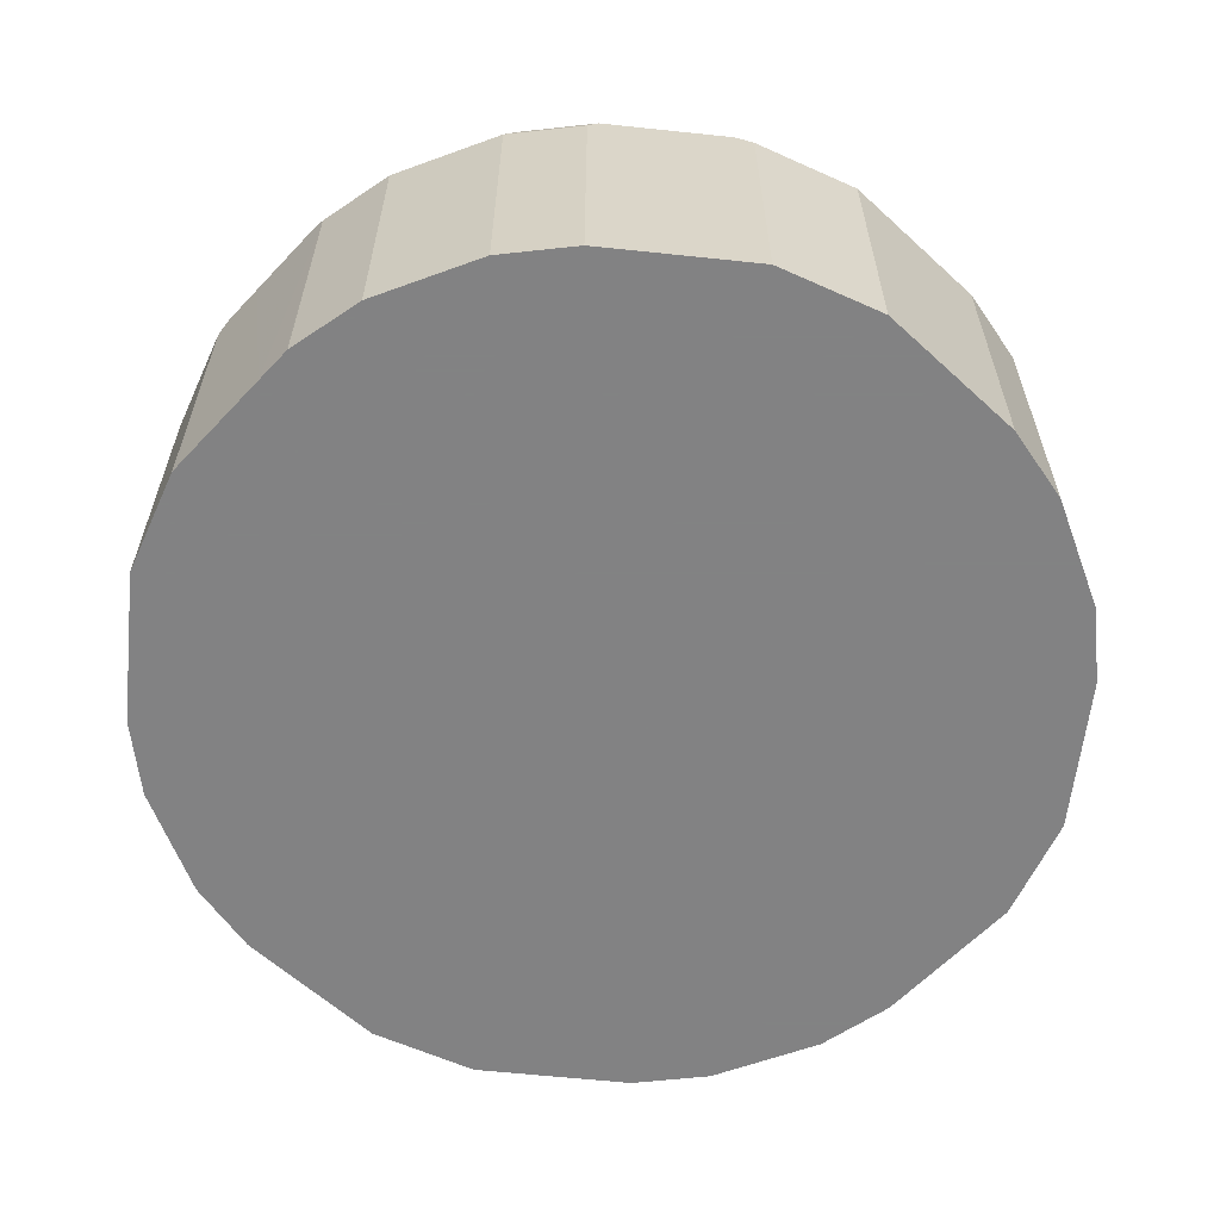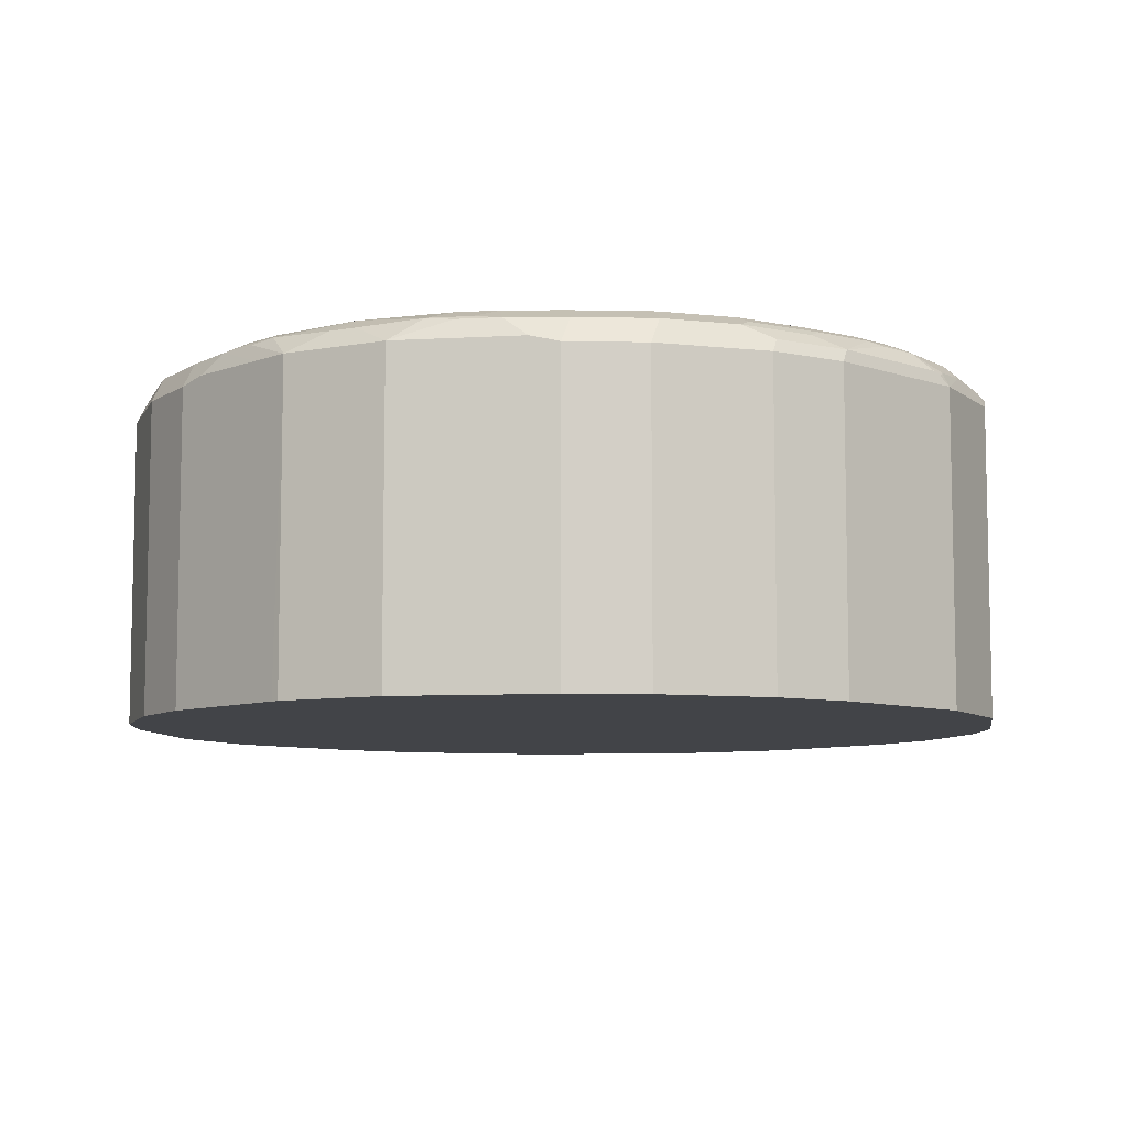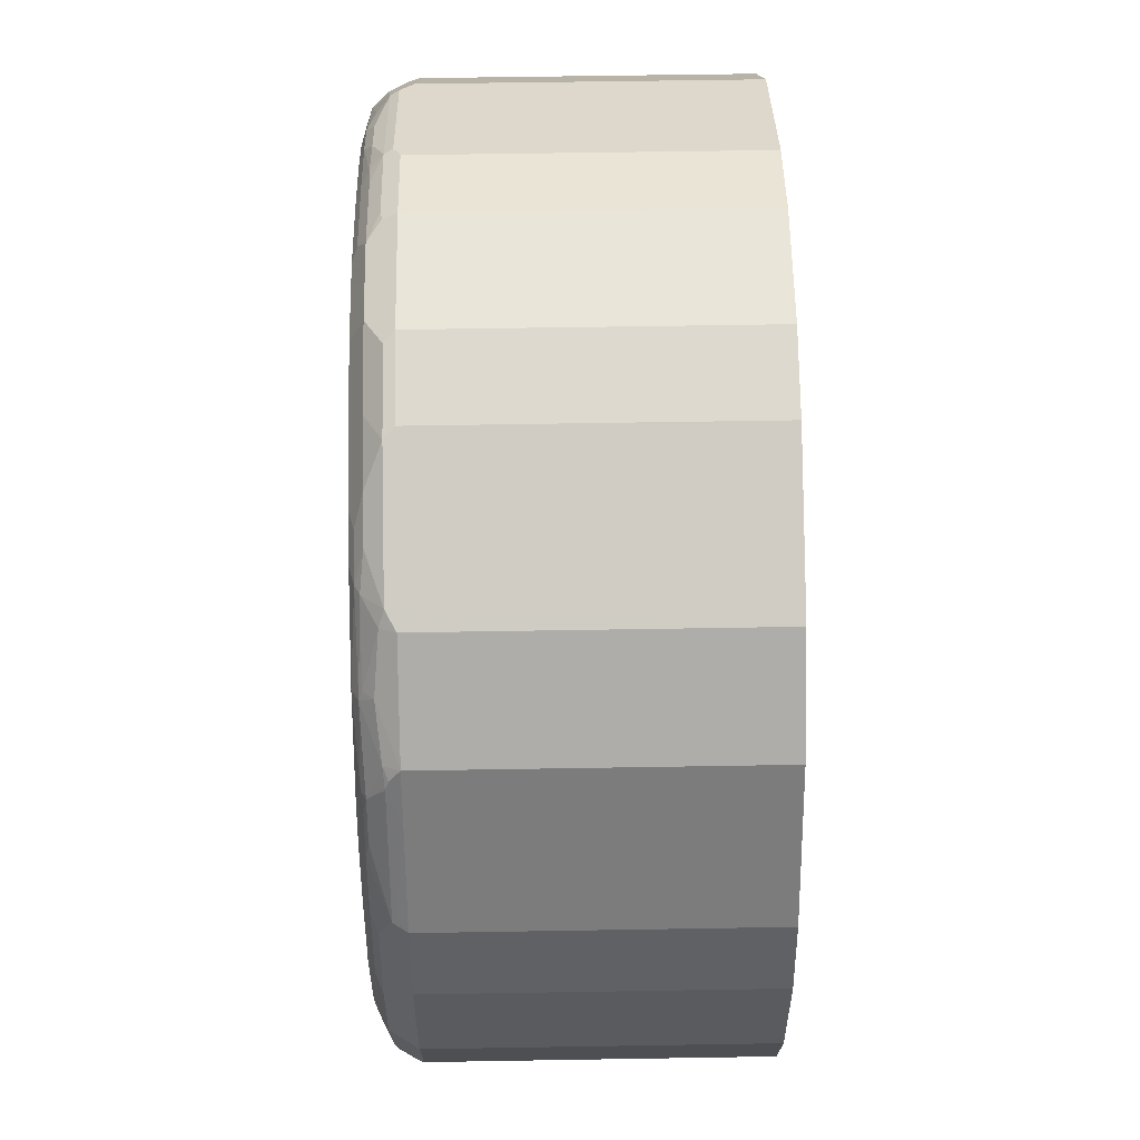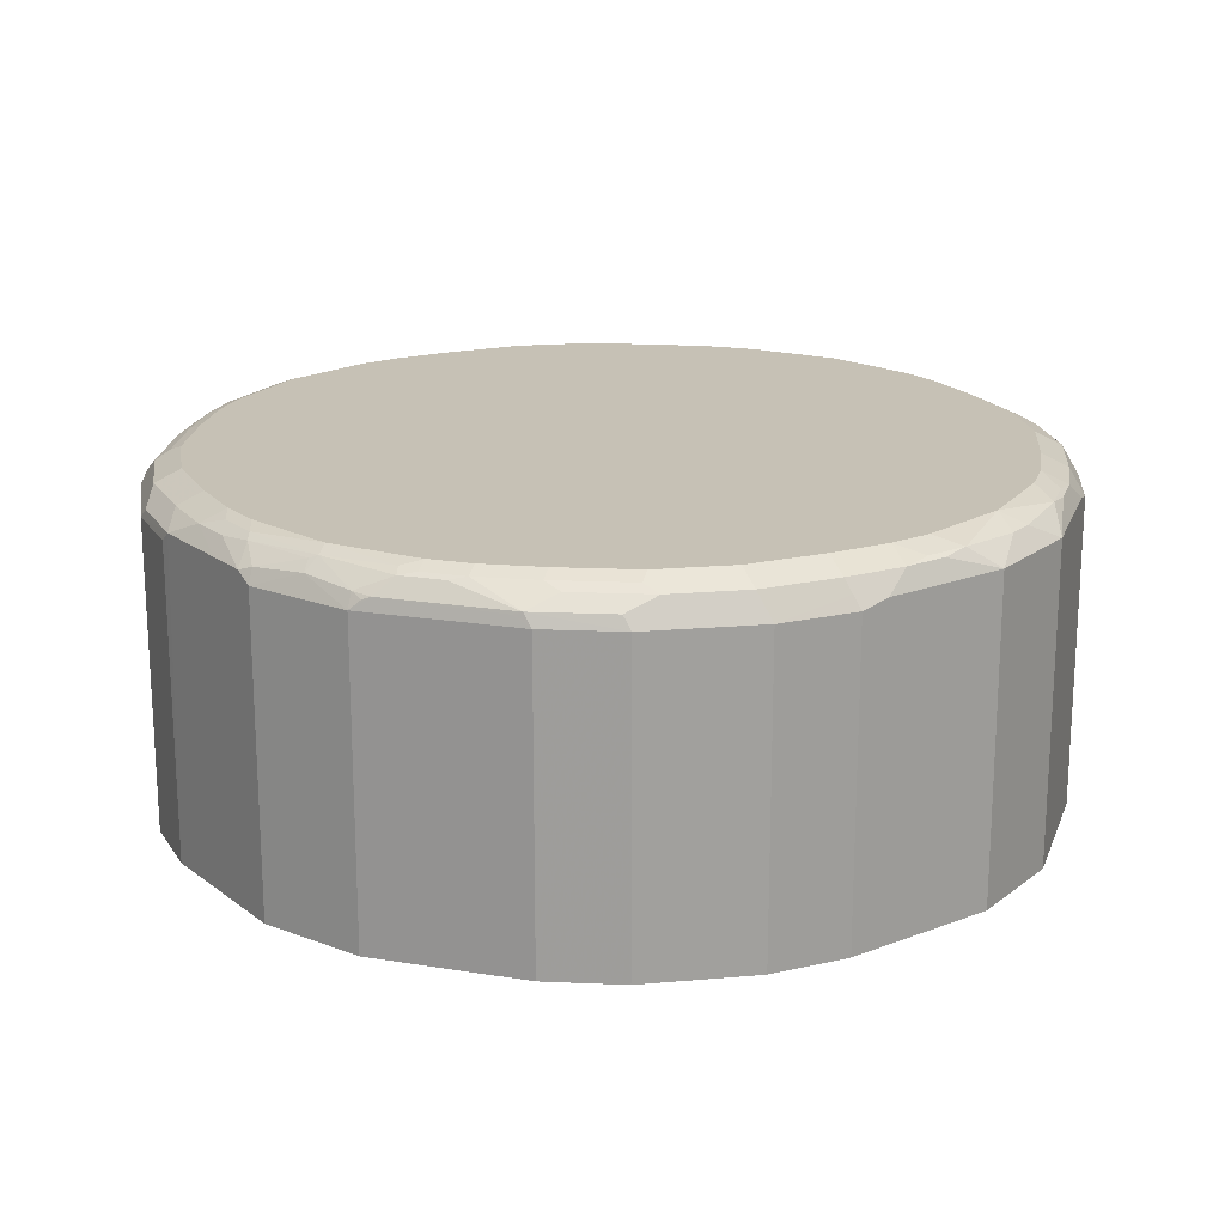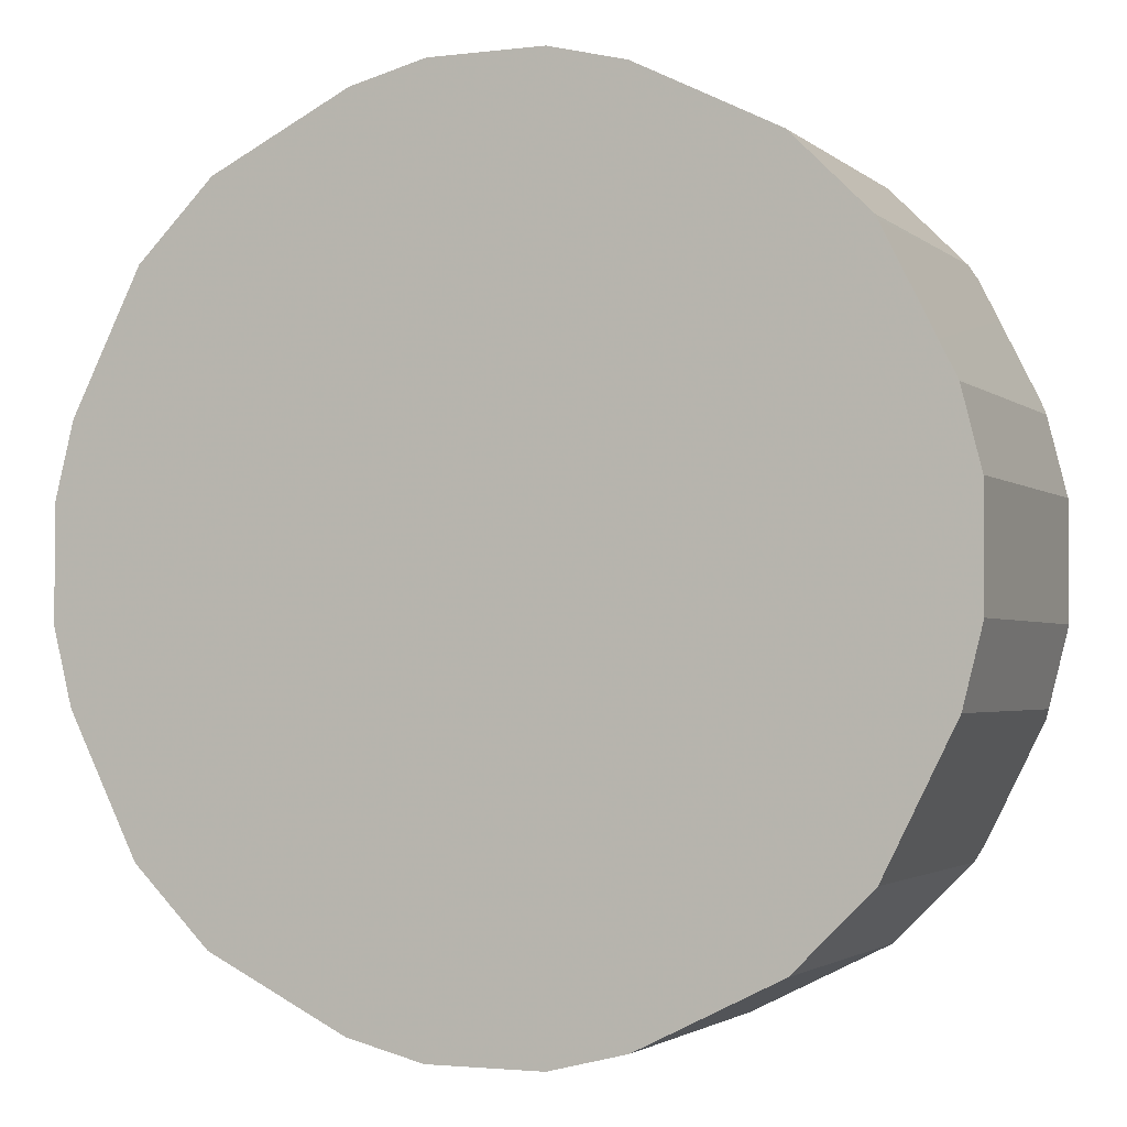
<metadata>
{"format":"obj","ext":"obj","renderer":"f3d","projection":"perspective","resolution":1024,"background":"white","views":[{"elev":-60.9,"azim":-69.6,"up":"+Z"},{"elev":-7.9,"azim":72.7,"up":"+Z"},{"elev":57.8,"azim":89.0,"up":"+Y"},{"elev":18.8,"azim":-9.4,"up":"+Z"},{"elev":-2.4,"azim":-156.9,"up":"+Y"}]}
</metadata>
<code>
v -0.05691 0.4365 0.5296
v -0.1328 0.4174 0.5296
v -0.05691 0.4365 0.835
v 0.05691 0.4365 0.5296
v -0.1346 0.4166 0.5296
v -0.1328 0.4174 0.835
v -0.1454 0.4111 0.8413
v -0.1423 0.4079 0.8492
v -0.0664 0.4269 0.8492
v -0.05691 0.4301 0.8477
v -0.03794 0.4238 0.8603
v 0.05691 0.4365 0.835
v 0.1328 0.4174 0.5296
v -0.1671 0.4003 0.5296
v -0.2214 0.3732 0.8413
v -0.2182 0.37 0.8492
v -0.1707 0.3858 0.8603
v -0.1328 0.3985 0.8611
v -0.1138 0.4048 0.8603
v -0.04743 0.4079 0.8682
v -0.03794 0.3985 0.873
v 0.03794 0.4238 0.8603
v 0.0664 0.4317 0.8445
v 0.1423 0.4127 0.8445
v 0.1328 0.4174 0.835
v 0.2182 0.3748 0.8445
v 0.2214 0.3732 0.5296
v -0.2675 0.3502 0.5296
v -0.2593 0.3542 0.8413
v -0.2562 0.351 0.8492
v -0.2087 0.3668 0.8603
v -0.2182 0.351 0.8682
v -0.1802 0.37 0.8682
v -0.1233 0.389 0.8682
v -0.1138 0.3795 0.873
v 0.03794 0.3985 0.873
v 0.1138 0.4048 0.8603
v 0.1707 0.3858 0.8603
v 0.2562 0.3558 0.8445
v 0.272 0.3479 0.5296
v -0.272 0.3479 0.5296
v -0.272 0.3479 0.8287
v -0.3542 0.2593 0.8413
v -0.3036 0.3036 0.854
v -0.2467 0.3415 0.8611
v -0.2941 0.2941 0.8682
v -0.2087 0.3415 0.873
v -0.1707 0.3605 0.873
v -0.2846 0.2846 0.873
v 0.1138 0.3795 0.873
v 0.1707 0.3605 0.873
v 0.1897 0.3629 0.8682
v 0.2277 0.3439 0.8682
v 0.2087 0.3668 0.8603
v 0.2372 0.3463 0.8635
v 0.2657 0.3439 0.8492
v 0.272 0.3479 0.835
v 0.3479 0.272 0.5296
v -0.3479 0.272 0.5296
v -0.3479 0.272 0.8287
v -0.3502 0.2675 0.5296
v -0.3732 0.2214 0.8413
v -0.351 0.2562 0.8492
v -0.3415 0.2467 0.8611
v -0.351 0.2182 0.8682
v -0.3415 0.2087 0.873
v 0.2087 0.3415 0.873
v 0.2846 0.2846 0.873
v 0.2973 0.291 0.8666
v 0.2941 0.2988 0.8635
v 0.3036 0.3036 0.854
v 0.3479 0.272 0.835
v 0.3852 0.1973 0.5296
v -0.4003 0.1671 0.5296
v -0.4174 0.1328 0.835
v -0.4111 0.1454 0.8413
v -0.37 0.2182 0.8492
v -0.3668 0.2087 0.8603
v -0.3858 0.1707 0.8603
v -0.37 0.1802 0.8682
v -0.3605 0.1707 0.873
v 0.3415 0.2087 0.873
v 0.3415 0.23 0.8682
v 0.351 0.2324 0.8635
v 0.3415 0.268 0.8492
v 0.351 0.2609 0.8445
v 0.3542 0.253 0.8477
v 0.3732 0.2214 0.835
v 0.4174 0.1328 0.835
v 0.4174 0.1328 0.5296
v -0.4166 0.1346 0.5296
v -0.4174 0.1328 0.5296
v -0.4365 0.05691 0.835
v -0.4079 0.1423 0.8492
v -0.3985 0.1328 0.8611
v -0.389 0.1233 0.8682
v -0.3795 0.1138 0.873
v 0.3605 0.1707 0.873
v 0.3542 0.215 0.8666
v 0.37 0.1945 0.8635
v 0.4111 0.1391 0.8477
v 0.4079 0.1471 0.8445
v 0.4365 0.05691 0.835
v 0.4365 0.05691 0.5296
v -0.4365 0.05691 0.5296
v -0.4301 0.05691 0.8477
v -0.4269 0.0664 0.8492
v -0.4365 -0.05691 0.835
v -0.4238 0.03794 0.8603
v -0.4048 0.1138 0.8603
v -0.4079 0.04743 0.8682
v -0.3985 0.03794 0.873
v 0.3795 0.1138 0.873
v 0.3732 0.1771 0.8666
v 0.4048 0.1075 0.8603
v 0.4301 0.06323 0.8477
v 0.4238 0.03162 0.8603
v 0.4365 -0.05691 0.835
v 0.4365 -0.05691 0.5296
v -0.4365 -0.05691 0.5296
v -0.4317 -0.0664 0.8445
v -0.4238 -0.03794 0.8603
v -0.4174 -0.1328 0.835
v -0.4127 -0.1423 0.8445
v -0.3985 -0.03794 0.873
v 0.3985 0.03794 0.873
v 0.3921 0.1201 0.8666
v 0.4238 -0.04426 0.8603
v 0.4111 0.04426 0.8666
v 0.4048 -0.1201 0.8603
v 0.4111 -0.1265 0.8477
v 0.4174 -0.1328 0.835
v 0.4174 -0.1328 0.5296
v -0.4174 -0.1328 0.5296
v -0.4048 -0.1138 0.8603
v -0.3748 -0.2182 0.8445
v -0.3858 -0.1707 0.8603
v -0.3795 -0.1138 0.873
v 0.3985 -0.03794 0.873
v 0.3795 -0.1138 0.873
v 0.3858 -0.1771 0.8603
v 0.4048 -0.1581 0.8413
v 0.3668 -0.2341 0.8413
v 0.3732 -0.2214 0.8287
v 0.4089 -0.15 0.5296
v -0.3732 -0.2214 0.5296
v -0.3558 -0.2562 0.8445
v -0.3668 -0.2087 0.8603
v -0.3439 -0.2277 0.8682
v -0.3629 -0.1897 0.8682
v -0.3605 -0.1707 0.873
v 0.3605 -0.1707 0.873
v 0.37 -0.1992 0.8635
v 0.351 -0.2372 0.8635
v 0.3668 -0.215 0.8603
v 0.3479 -0.272 0.8413
v 0.352 -0.2639 0.5296
v -0.3479 -0.272 0.5296
v -0.3479 -0.272 0.835
v -0.3439 -0.2657 0.8492
v -0.3463 -0.2372 0.8635
v -0.3415 -0.2087 0.873
v -0.291 -0.2973 0.8666
v -0.2846 -0.2846 0.873
v 0.3415 -0.2087 0.873
v 0.2846 -0.2846 0.873
v 0.3099 -0.291 0.8603
v 0.272 -0.3479 0.8413
v 0.3479 -0.272 0.5296
v -0.272 -0.3479 0.5296
v -0.272 -0.3479 0.835
v -0.3036 -0.3036 0.854
v -0.2988 -0.2941 0.8635
v -0.268 -0.3415 0.8492
v -0.2324 -0.351 0.8635
v -0.23 -0.3415 0.8682
v -0.2087 -0.3415 0.873
v 0.291 -0.3099 0.8603
v 0.2087 -0.3415 0.873
v 0.2372 -0.351 0.8635
v 0.272 -0.3479 0.5296
v 0.215 -0.3668 0.8603
v 0.2341 -0.3668 0.8413
v 0.2639 -0.352 0.5296
v -0.1973 -0.3852 0.5296
v -0.2214 -0.3732 0.835
v -0.253 -0.3542 0.8477
v -0.2609 -0.351 0.8445
v -0.1945 -0.37 0.8635
v -0.215 -0.3542 0.8666
v -0.1707 -0.3605 0.873
v 0.1707 -0.3605 0.873
v 0.1992 -0.37 0.8635
v 0.1771 -0.3858 0.8603
v 0.1581 -0.4048 0.8413
v 0.1328 -0.4174 0.835
v 0.2214 -0.3732 0.8287
v 0.15 -0.4089 0.5296
v -0.1328 -0.4174 0.5296
v -0.1328 -0.4174 0.835
v -0.1471 -0.4079 0.8445
v -0.1391 -0.4111 0.8477
v -0.1771 -0.3732 0.8666
v -0.1138 -0.3795 0.873
v 0.1138 -0.3795 0.873
v 0.1201 -0.4048 0.8603
v 0.1265 -0.4111 0.8477
v 0.05691 -0.4365 0.835
v 0.1328 -0.4174 0.5296
v -0.05691 -0.4365 0.5296
v -0.05691 -0.4365 0.835
v -0.06323 -0.4301 0.8477
v -0.1075 -0.4048 0.8603
v -0.1201 -0.3921 0.8666
v -0.03794 -0.3985 0.873
v 0.03794 -0.3985 0.873
v 0.04426 -0.4238 0.8603
v 0.05691 -0.4365 0.5296
v -0.03162 -0.4238 0.8603
v -0.04426 -0.4111 0.8666
f 123 134 124
f 124 134 136
f 124 136 137
f 128 139 140
f 130 140 152
f 130 152 141
f 128 140 130
f 122 138 125
f 124 137 135
f 115 127 129
f 118 128 130
f 121 135 122
f 121 124 135
f 118 133 119
f 118 132 133
f 118 131 132
f 118 130 131
f 117 139 128
f 117 126 139
f 113 129 127
f 130 141 142
f 117 129 126
f 115 129 117
f 122 135 138
f 130 142 131
f 141 155 156
f 132 142 143
f 147 158 159
f 147 159 160
f 113 126 129
f 144 157 145
f 143 157 144
f 143 156 157
f 141 152 153
f 141 143 142
f 141 156 143
f 141 154 155
f 141 153 154
f 131 142 132
f 137 150 151
f 137 148 149
f 136 148 137
f 136 147 148
f 136 158 147
f 136 146 158
f 135 151 138
f 135 137 151
f 134 146 136
f 132 145 133
f 132 144 145
f 132 143 144
f 137 149 150
f 109 112 111
f 89 103 104
f 109 122 125
f 93 122 109
f 93 108 122
f 93 120 108
f 93 105 120
f 93 107 94
f 93 106 107
f 89 101 103
f 89 102 101
f 89 104 90
f 88 102 89
f 87 102 88
f 87 101 102
f 87 100 101
f 85 87 86
f 84 100 87
f 84 114 100
f 84 99 114
f 84 87 85
f 83 99 84
f 82 99 83
f 82 114 99
f 147 160 161
f 82 98 114
f 93 109 106
f 94 110 95
f 94 107 109
f 94 109 110
f 108 124 121
f 108 123 124
f 108 134 123
f 108 120 134
f 108 121 122
f 106 109 107
f 103 119 104
f 103 118 119
f 103 128 118
f 103 117 128
f 103 116 117
f 109 125 112
f 101 116 103
f 101 115 117
f 101 127 115
f 101 114 127
f 100 114 101
f 98 127 114
f 98 113 127
f 96 112 97
f 96 111 112
f 96 109 111
f 96 110 109
f 95 110 96
f 101 117 116
f 147 161 148
f 200 211 202
f 149 162 151
f 196 207 208
f 196 198 197
f 195 207 196
f 194 207 195
f 194 206 207
f 192 206 194
f 192 205 206
f 192 194 193
f 191 214 204
f 191 203 214
f 189 202 203
f 187 202 189
f 187 201 202
f 186 201 187
f 186 200 201
f 185 200 186
f 185 199 200
f 184 197 198
f 183 197 184
f 183 196 197
f 183 195 196
f 183 194 195
f 180 194 182
f 196 208 218
f 196 218 209
f 196 209 198
f 199 210 211
f 80 97 81
f 215 217 216
f 215 219 217
f 215 220 219
f 213 220 214
f 213 219 220
f 211 219 212
f 208 210 218
f 208 211 210
f 208 219 211
f 208 217 219
f 180 193 194
f 206 208 207
f 205 217 206
f 205 216 217
f 204 220 215
f 204 214 220
f 202 214 203
f 202 213 214
f 202 219 213
f 202 212 219
f 202 211 212
f 200 202 201
f 199 211 200
f 206 217 208
f 148 161 149
f 180 192 193
f 177 203 191
f 163 173 172
f 161 173 163
f 160 173 161
f 160 172 173
f 159 172 160
f 159 171 172
f 158 171 159
f 158 170 171
f 156 169 157
f 156 181 169
f 156 168 181
f 156 178 168
f 156 167 178
f 154 167 156
f 154 166 167
f 154 165 166
f 154 156 155
f 152 154 153
f 152 165 154
f 149 164 162
f 149 163 164
f 149 161 163
f 149 151 150
f 163 172 174
f 163 174 175
f 163 175 176
f 163 176 164
f 177 190 203
f 176 190 177
f 175 190 176
f 175 203 190
f 175 189 203
f 175 187 189
f 174 187 175
f 174 188 187
f 171 174 172
f 171 188 174
f 171 187 188
f 179 192 180
f 171 186 187
f 170 185 186
f 168 184 181
f 168 183 184
f 168 194 183
f 168 182 194
f 168 180 182
f 168 178 180
f 166 180 178
f 166 179 180
f 166 178 167
f 164 176 177
f 170 186 171
f 80 96 97
f 1 181 184
f 79 95 80
f 17 31 32
f 16 31 17
f 16 30 31
f 15 30 16
f 15 29 30
f 14 29 15
f 14 28 29
f 13 26 27
f 13 24 26
f 13 25 24
f 12 24 25
f 12 23 24
f 12 22 23
f 11 36 22
f 11 21 36
f 11 20 21
f 11 34 20
f 11 19 34
f 9 11 10
f 8 11 9
f 8 19 11
f 8 18 19
f 8 17 18
f 17 32 33
f 8 16 17
f 17 33 18
f 18 33 34
f 21 179 166
f 21 192 179
f 21 205 192
f 21 216 205
f 21 215 216
f 21 204 215
f 21 191 204
f 21 177 191
f 21 164 177
f 21 162 164
f 21 151 162
f 21 138 151
f 21 125 138
f 21 112 125
f 21 97 112
f 21 81 97
f 21 66 81
f 21 49 66
f 21 47 49
f 21 48 47
f 21 35 48
f 20 35 21
f 20 34 35
f 18 34 19
f 7 16 8
f 7 15 16
f 6 15 7
f 1 210 199
f 1 218 210
f 1 209 218
f 1 198 209
f 1 184 198
f 1 169 181
f 1 157 169
f 1 145 157
f 1 133 145
f 1 119 133
f 1 104 119
f 1 90 104
f 1 73 90
f 1 58 73
f 1 40 58
f 1 27 40
f 1 13 27
f 1 4 13
f 1 12 4
f 1 3 12
f 1 6 3
f 1 2 6
f 80 95 96
f 1 199 185
f 1 185 170
f 1 170 158
f 1 158 146
f 6 14 15
f 5 14 6
f 4 25 13
f 4 12 25
f 3 22 12
f 3 11 22
f 3 10 11
f 3 9 10
f 3 8 9
f 3 7 8
f 3 6 7
f 21 166 165
f 2 5 6
f 1 14 5
f 1 28 14
f 1 41 28
f 1 61 59
f 1 74 61
f 1 91 74
f 1 92 91
f 1 105 92
f 1 120 105
f 1 134 120
f 1 146 134
f 1 5 2
f 21 165 152
f 1 59 41
f 21 140 139
f 62 94 77
f 62 76 94
f 62 75 76
f 62 74 75
f 59 61 60
f 58 88 73
f 58 72 88
f 57 71 72
f 56 71 57
f 56 70 71
f 55 70 56
f 55 69 70
f 53 69 55
f 53 68 69
f 53 67 68
f 53 55 54
f 51 53 52
f 51 67 53
f 49 65 66
f 46 65 49
f 46 64 65
f 46 63 64
f 44 63 46
f 63 77 79
f 63 79 78
f 63 78 65
f 63 65 64
f 79 94 95
f 21 152 140
f 77 94 79
f 76 93 94
f 75 93 76
f 75 105 93
f 75 92 105
f 75 91 92
f 74 91 75
f 73 89 90
f 73 88 89
f 43 63 44
f 72 87 88
f 72 85 86
f 71 85 72
f 69 71 70
f 69 85 71
f 69 84 85
f 69 83 84
f 68 82 83
f 65 81 66
f 65 80 81
f 65 79 80
f 65 78 79
f 72 86 87
f 43 77 63
f 68 83 69
f 43 74 62
f 29 43 44
f 29 60 43
f 29 42 60
f 28 42 29
f 28 41 42
f 26 40 27
f 26 39 40
f 26 54 39
f 26 38 54
f 24 37 38
f 24 38 26
f 29 44 30
f 22 24 23
f 22 36 50
f 21 50 36
f 21 51 50
f 21 67 51
f 21 68 67
f 21 82 68
f 21 98 82
f 21 113 98
f 43 62 77
f 21 126 113
f 21 139 126
f 22 37 24
f 30 45 32
f 22 50 37
f 30 44 46
f 43 60 61
f 41 60 42
f 30 32 31
f 41 59 60
f 40 72 58
f 40 57 72
f 39 57 40
f 39 55 56
f 39 54 55
f 38 53 54
f 43 61 74
f 38 52 53
f 39 56 57
f 37 51 38
f 37 50 51
f 33 35 34
f 33 48 35
f 32 49 47
f 30 46 45
f 32 46 49
f 32 45 46
f 32 47 48
f 38 51 52
f 32 48 33

</code>
